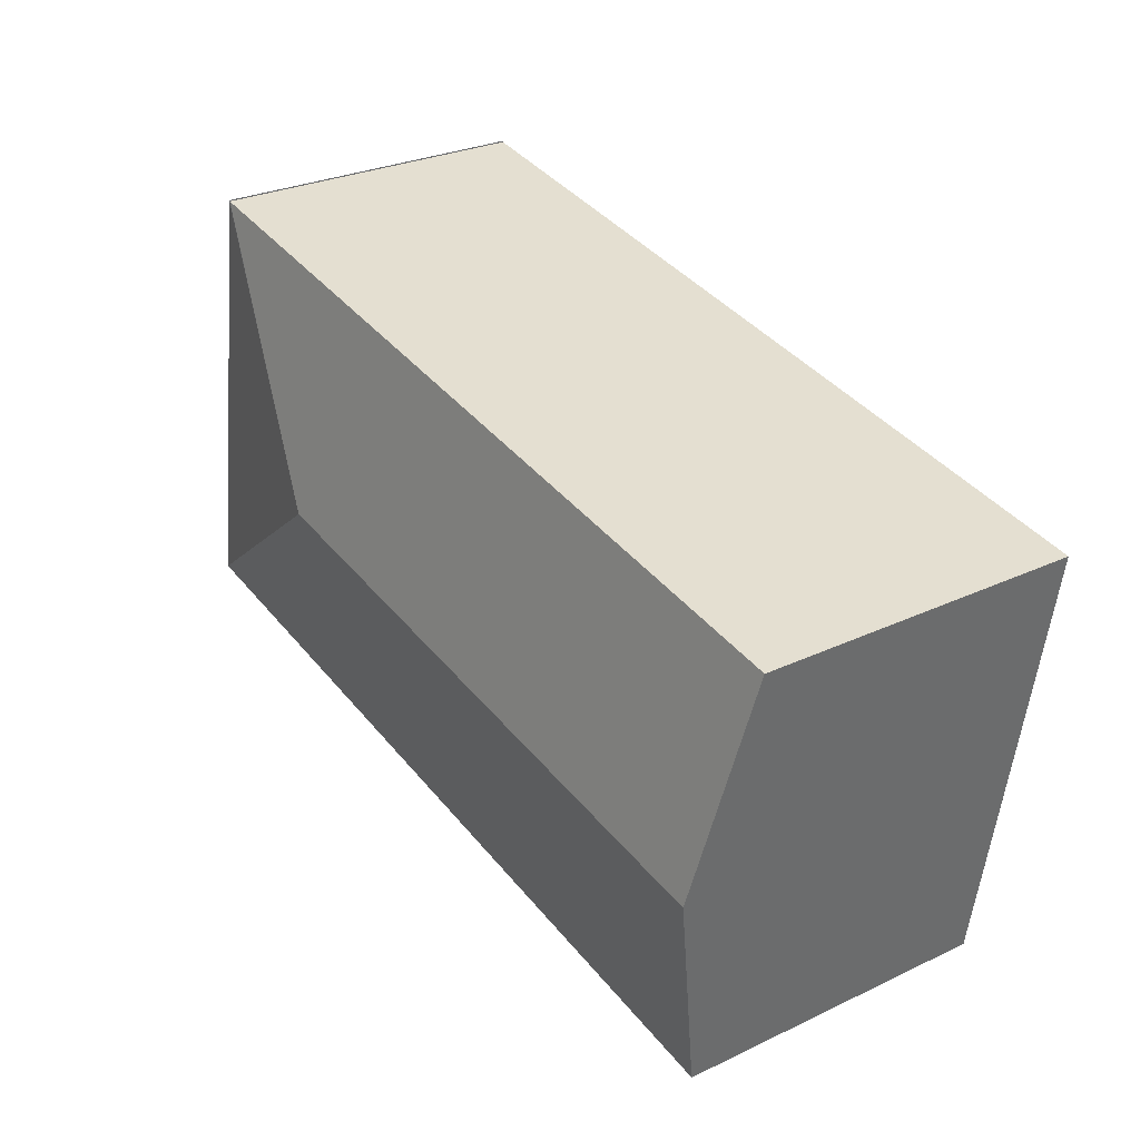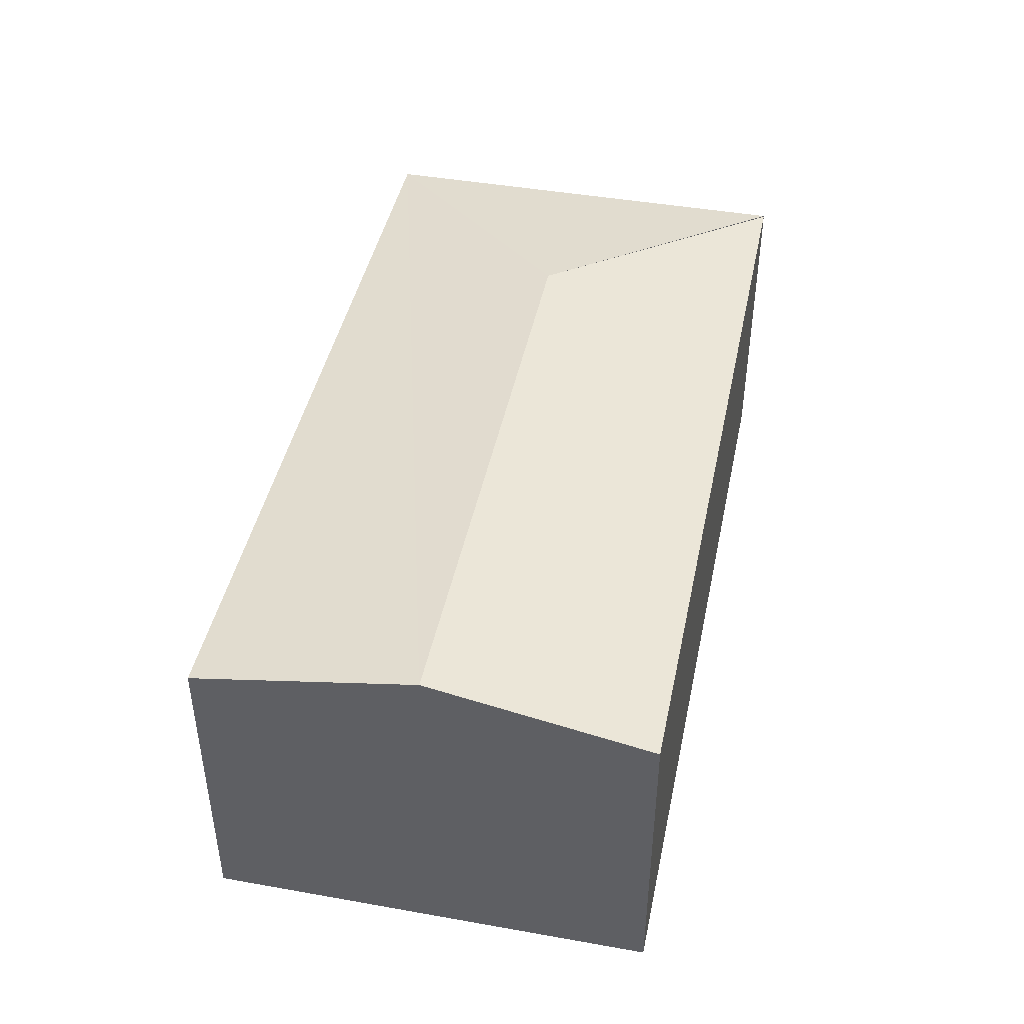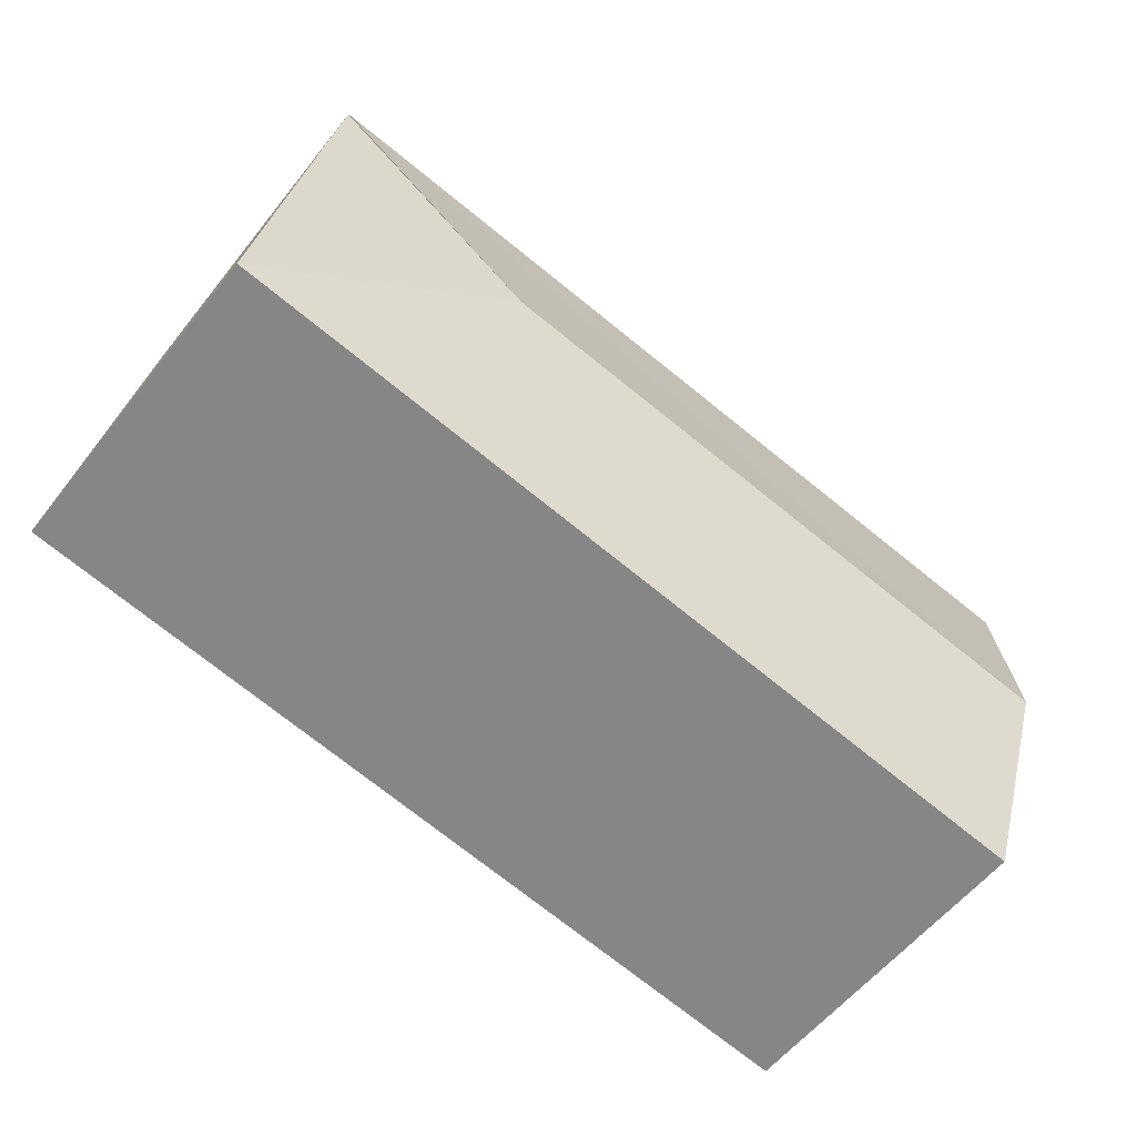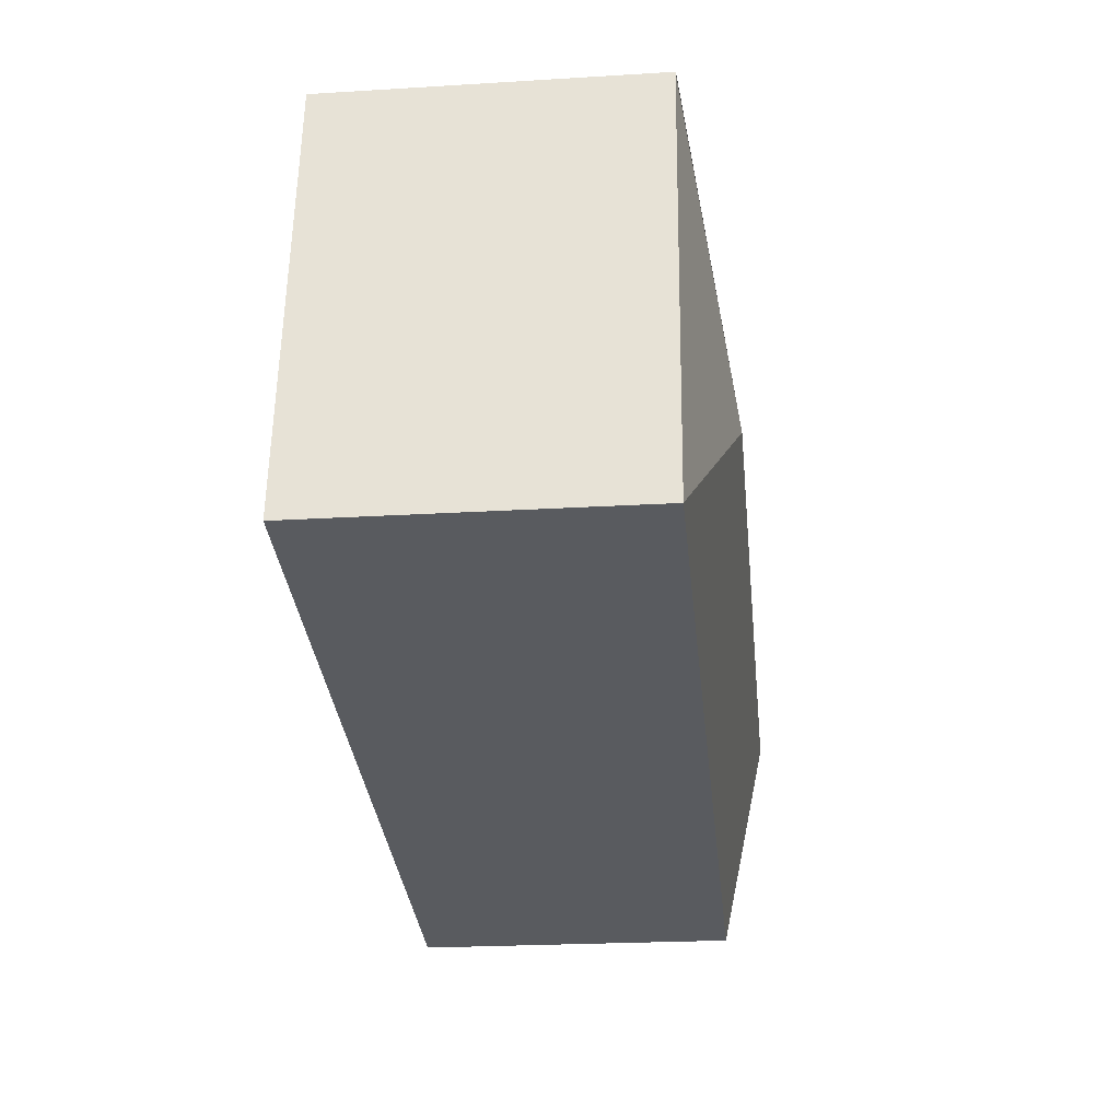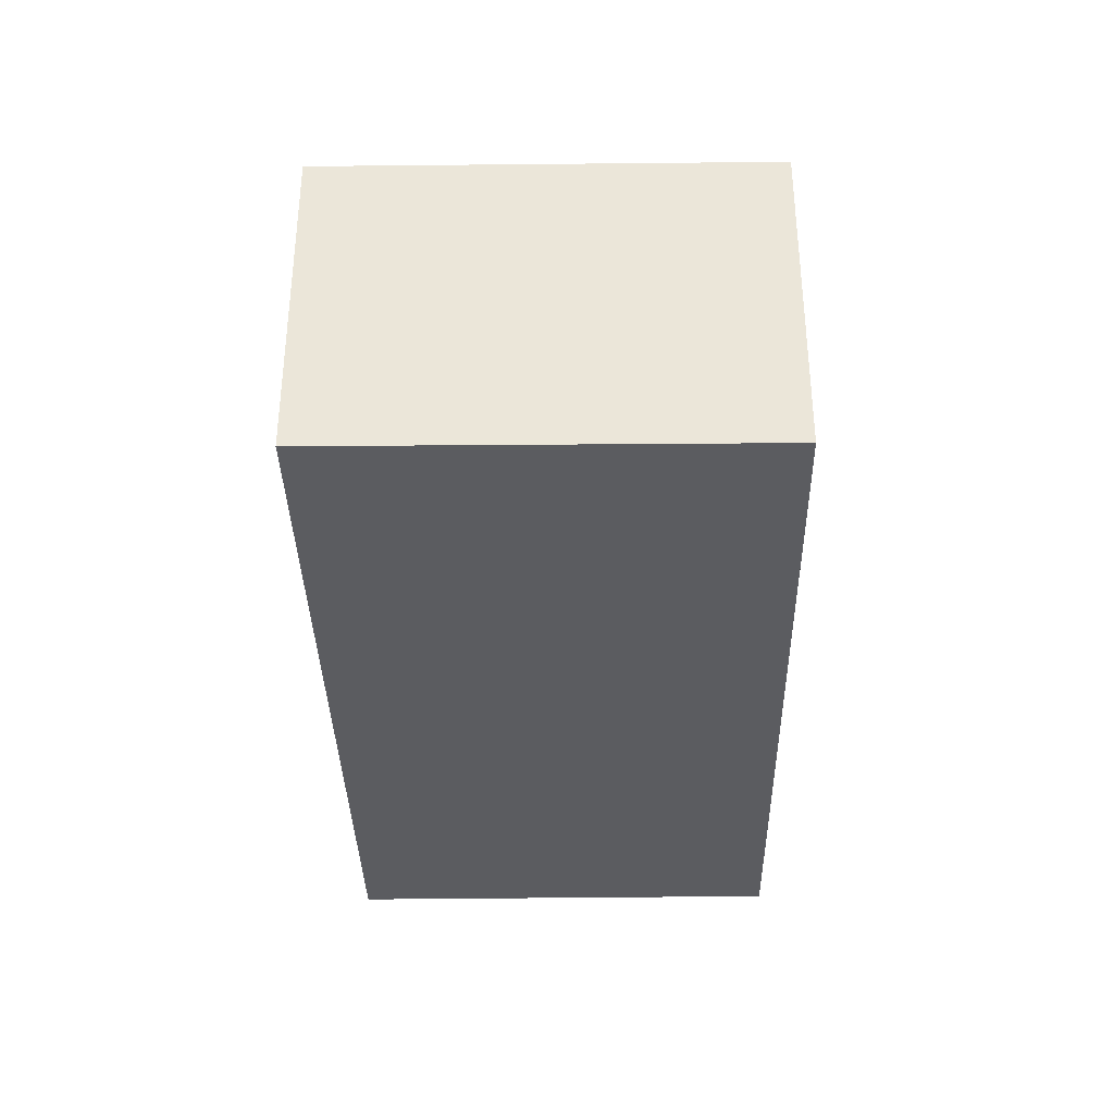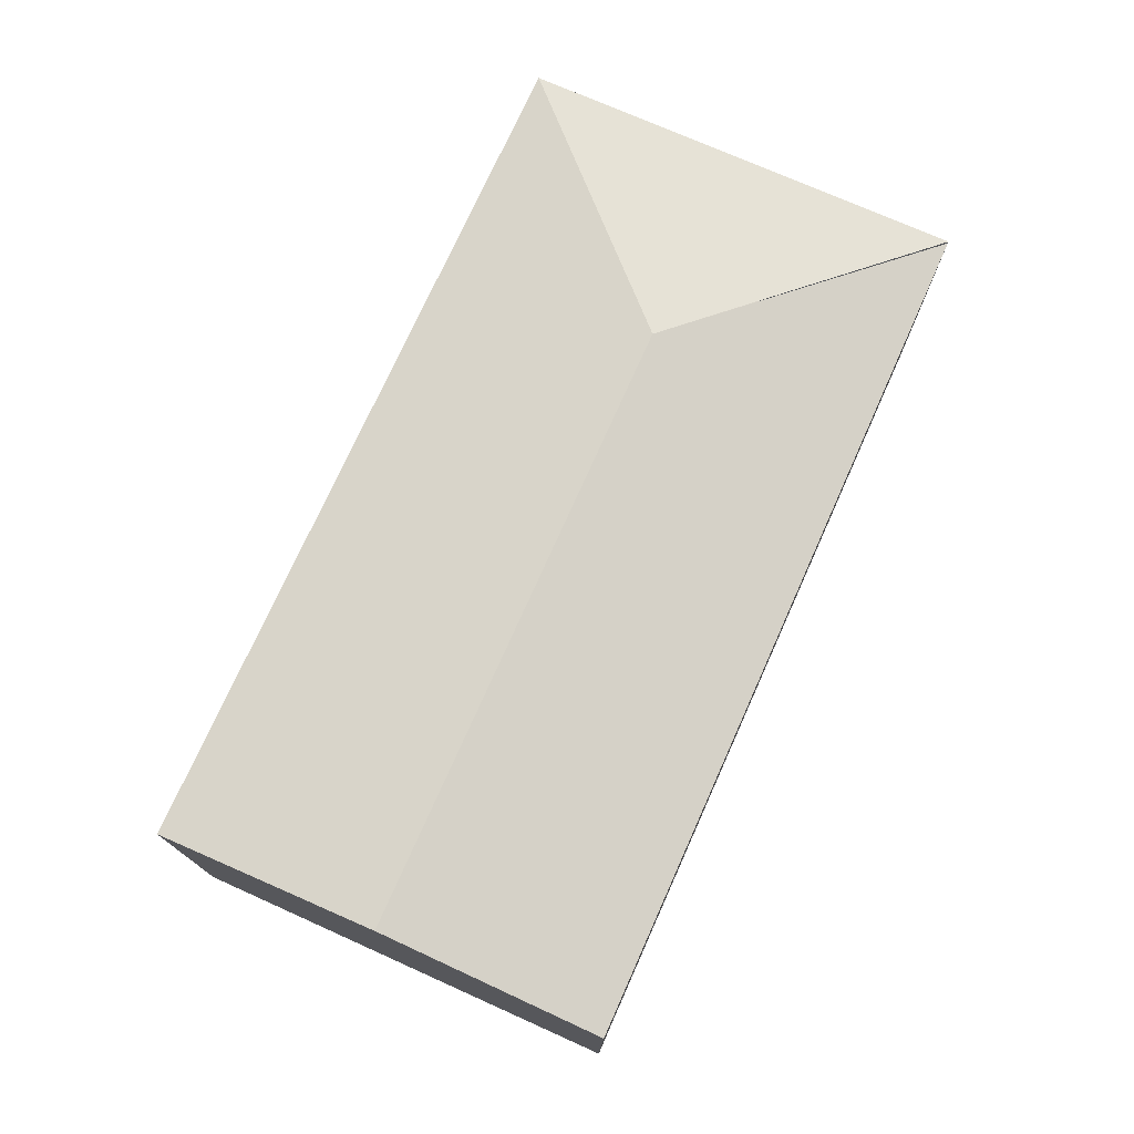
<metadata>
{"format":"obj","ext":"obj","renderer":"f3d","projection":"perspective","resolution":1024,"background":"white","views":[{"elev":28.5,"azim":-125.3,"up":"+Z"},{"elev":44.4,"azim":-87.4,"up":"+Y"},{"elev":-57.6,"azim":142.0,"up":"+Z"},{"elev":-23.1,"azim":95.9,"up":"+Z"},{"elev":-35.0,"azim":81.9,"up":"+Y"},{"elev":74.9,"azim":-75.0,"up":"+Y"}]}
</metadata>
<code>
v  0.259 2.671 -1.606
v  6.568 2.359 -2.225
v  0.52 2.352 -3.228
v  4.715 2.671 -0.895
v  6.078 2.352 0.97
v  6.062 2.356 0.967
v  0 2.356 1.443e-16
v  0.52 1.977e-16 -3.228
v  0 0 0
v  0.259 9.834e-17 -1.606
v  6.062 -5.921e-17 0.967
v  6.568 1.362e-16 -2.225
v  6.078 -5.94e-17 0.97
g defaultobject
f 1 2 3
f 2 1 4
f 4 5 2
f 6 1 7
f 1 6 4
f 8 1 3
f 1 8 7
f 7 8 9
f 9 8 10
f 9 6 7
f 6 9 11
f 5 12 2
f 12 5 13
f 3 12 8
f 12 3 2
f 10 11 9
f 11 10 8
f 11 8 12
f 11 12 13

</code>
